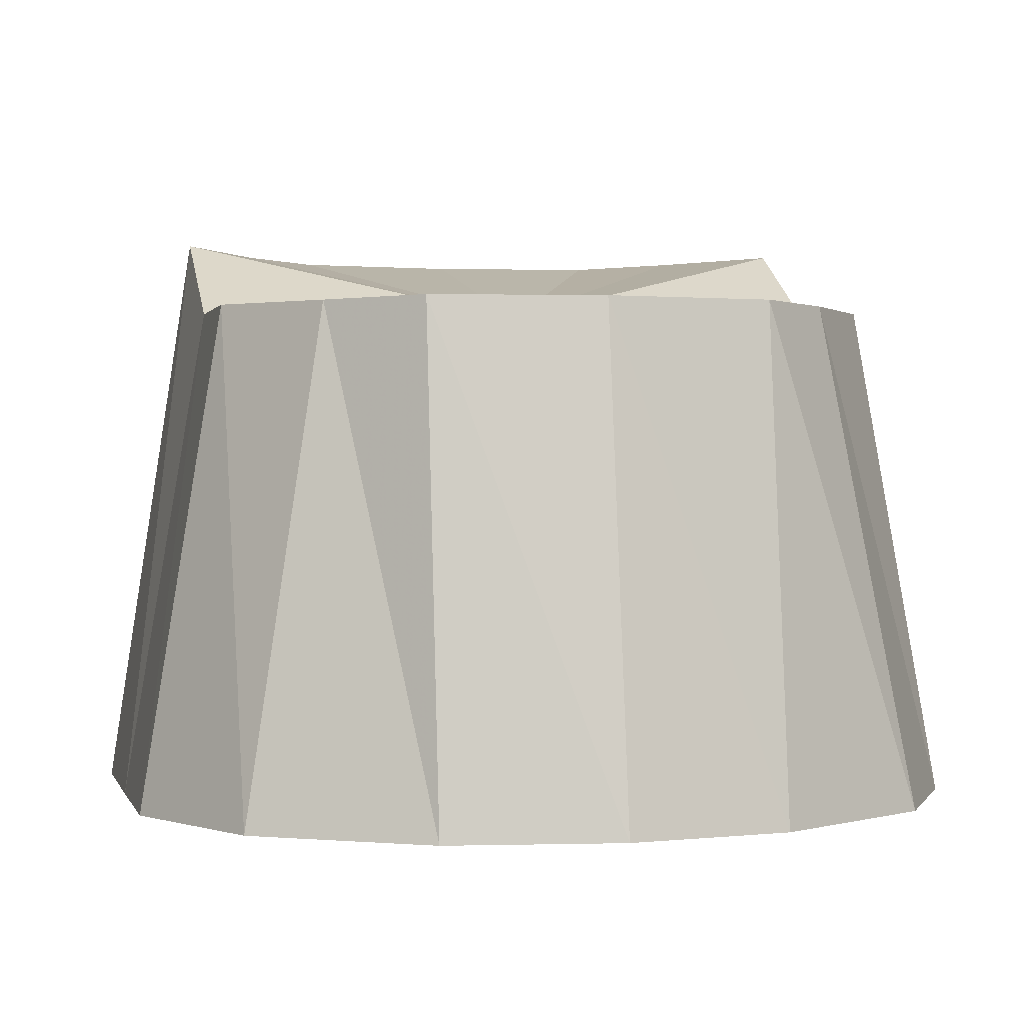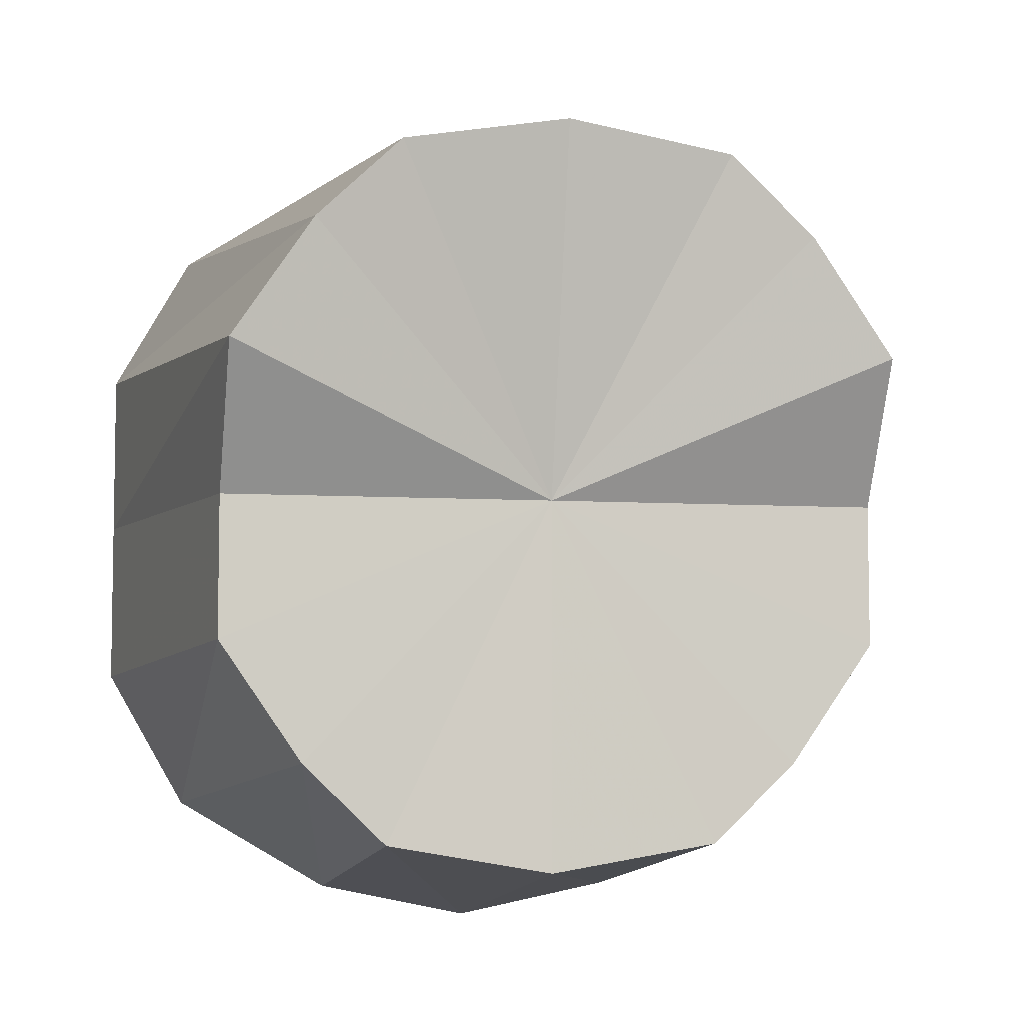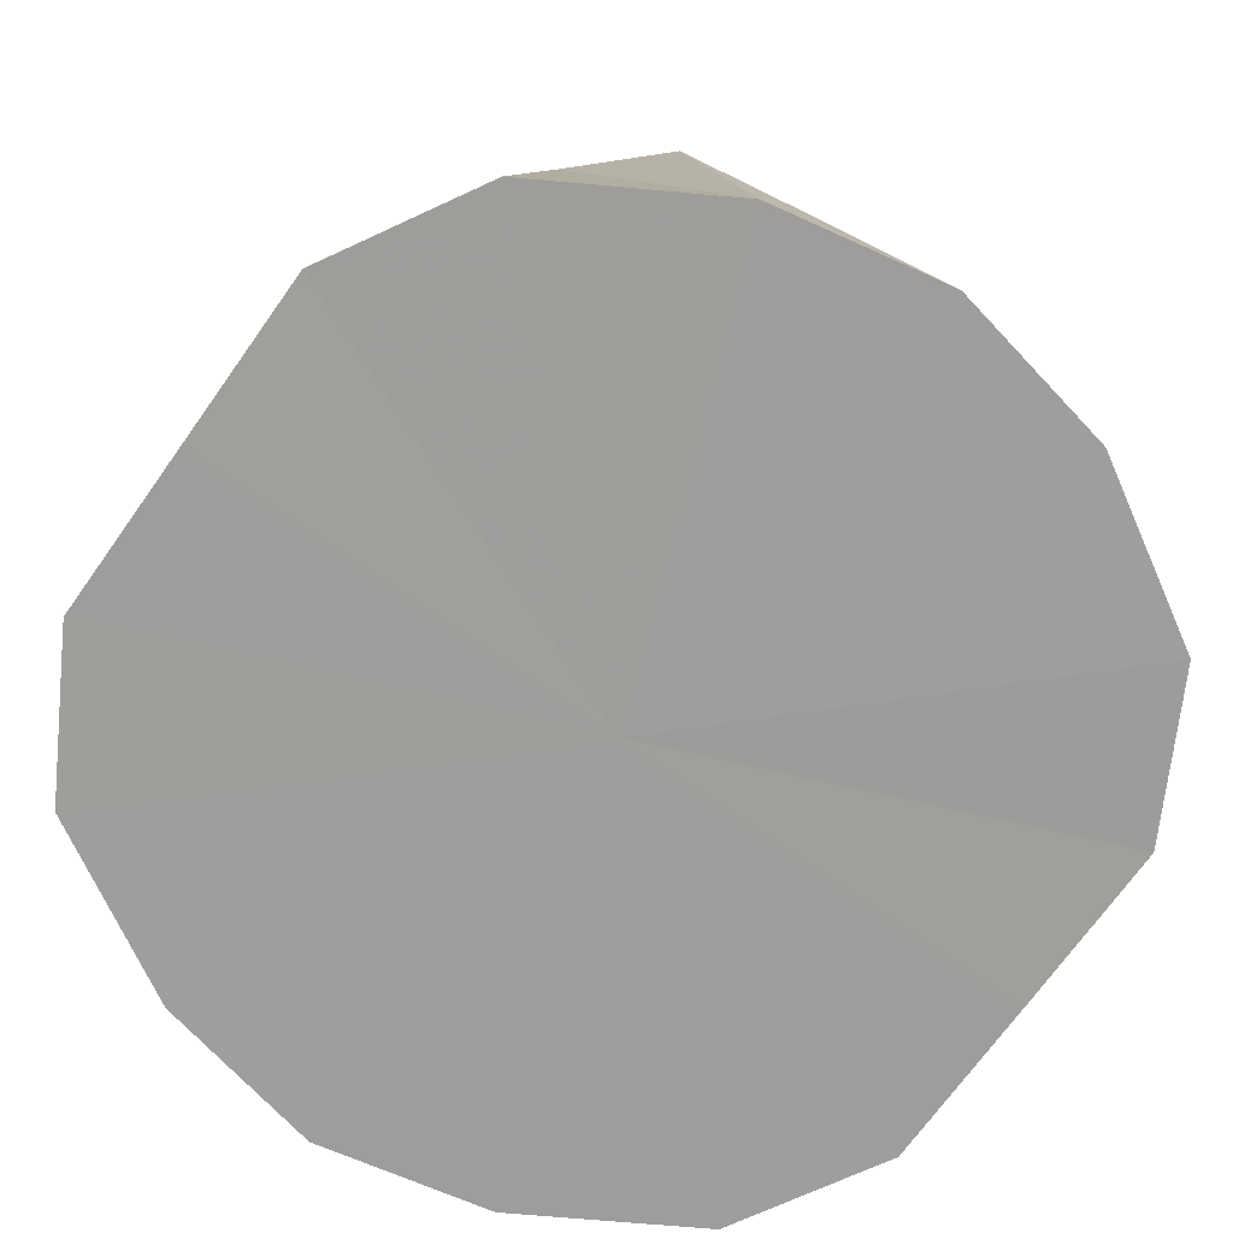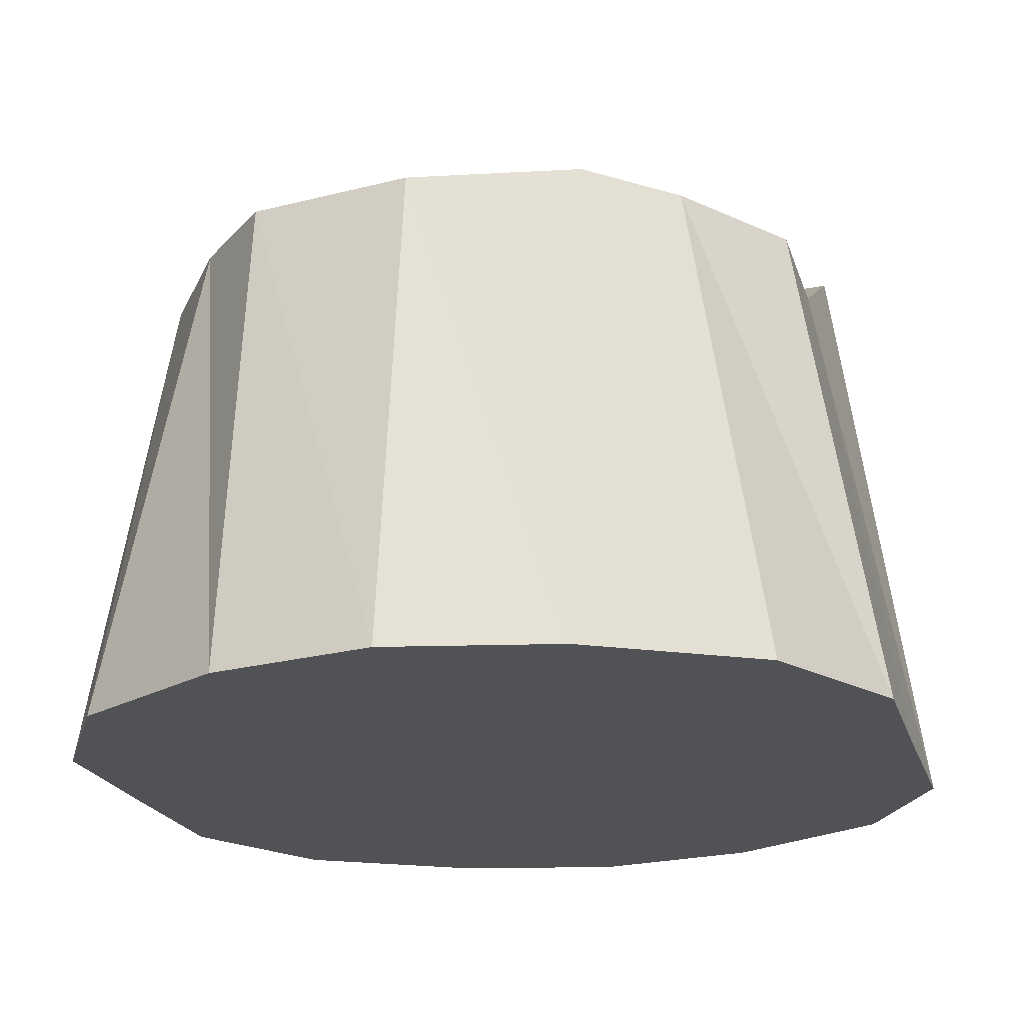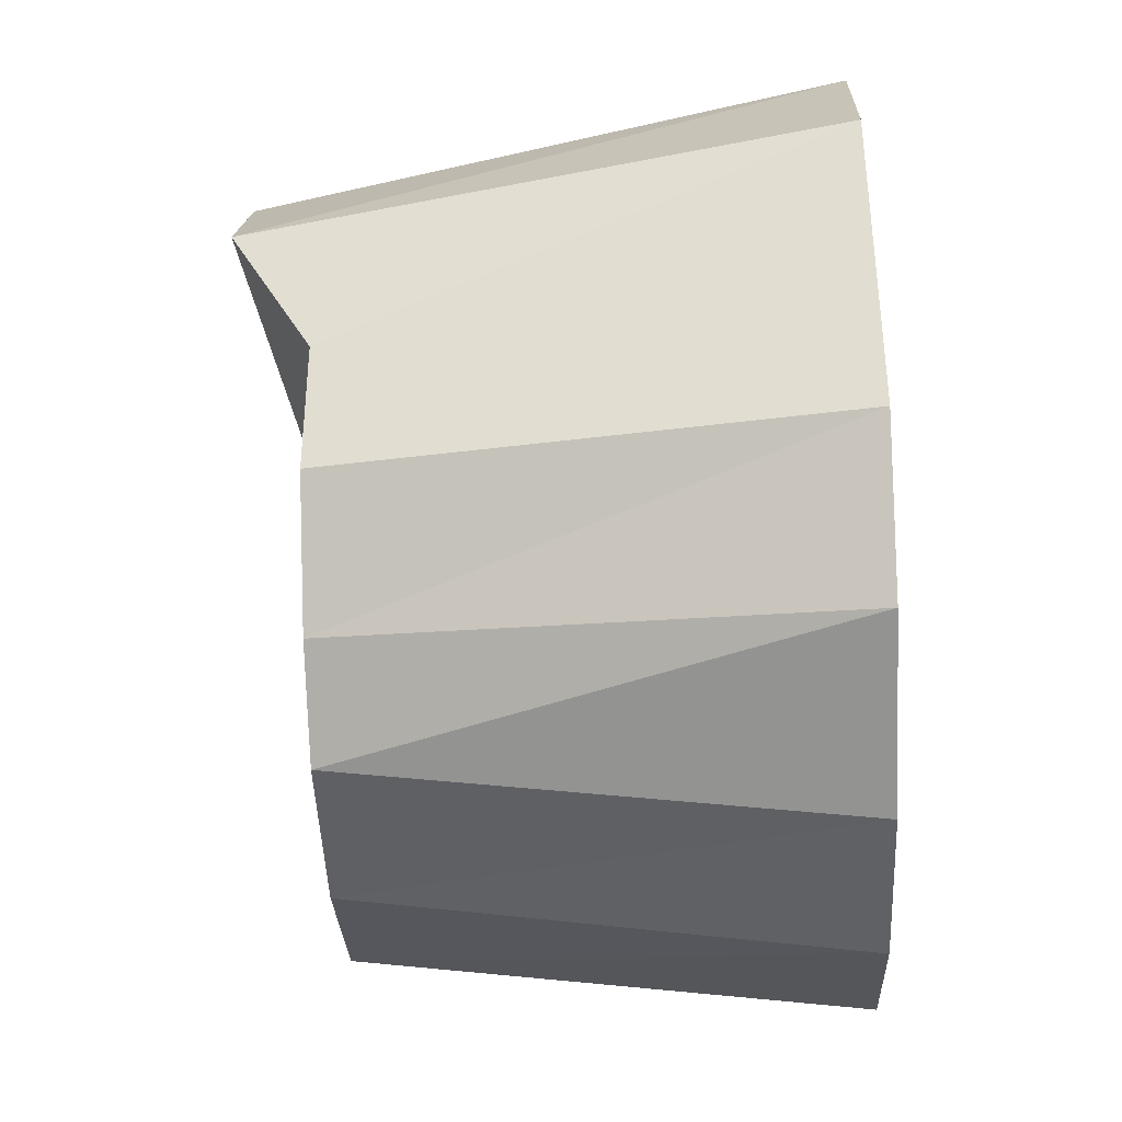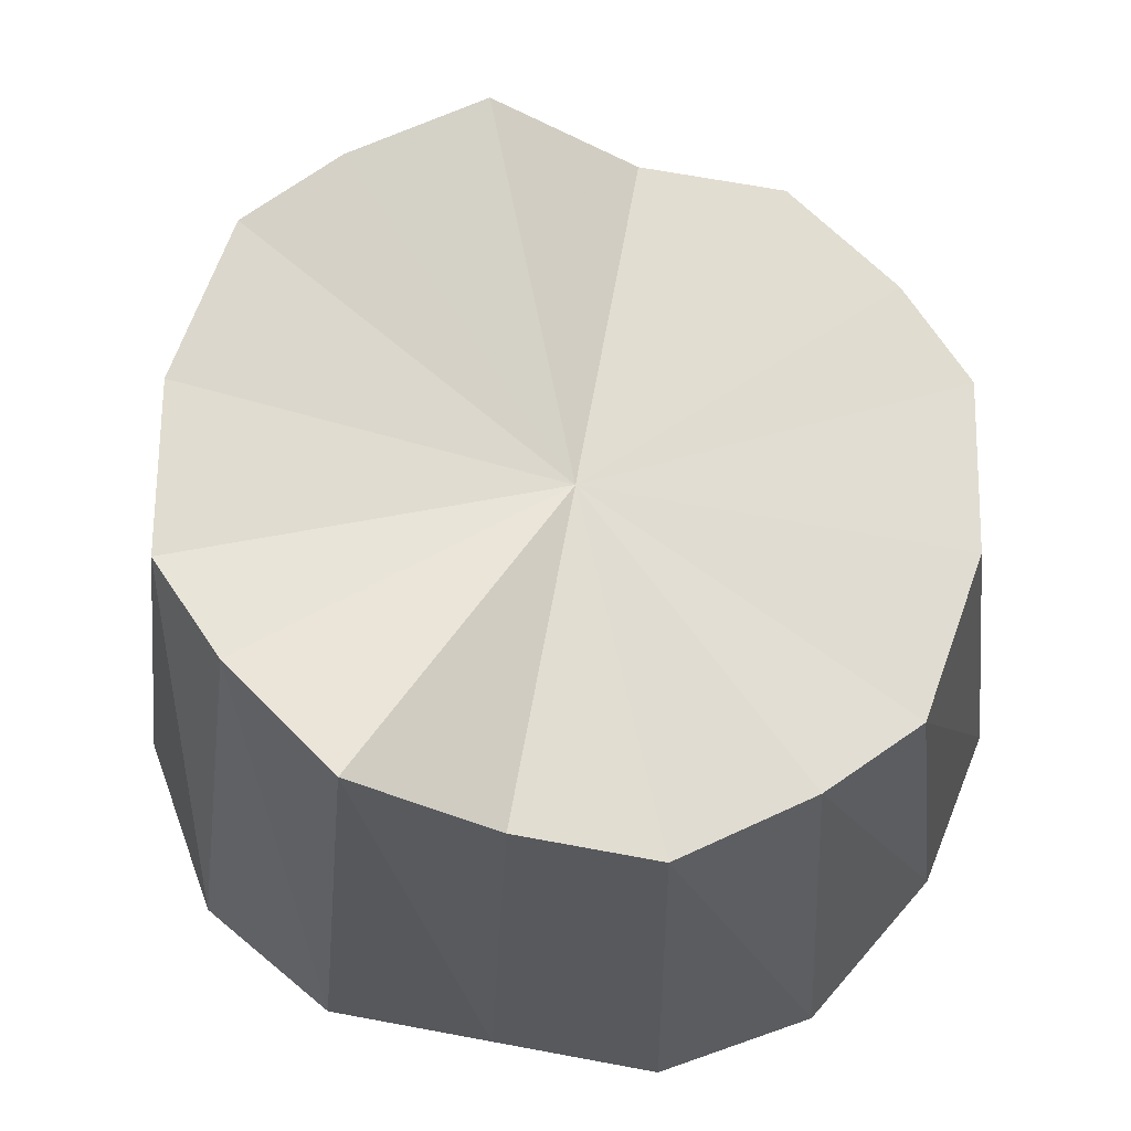
<metadata>
{"format":"obj","ext":"obj","renderer":"f3d","projection":"perspective","resolution":1024,"background":"white","views":[{"elev":1.1,"azim":166.3,"up":"+Y"},{"elev":-5.8,"azim":168.4,"up":"+Z"},{"elev":-70.8,"azim":-35.5,"up":"+Y"},{"elev":-20.9,"azim":-164.5,"up":"+Y"},{"elev":-38.0,"azim":-87.4,"up":"+Z"},{"elev":68.6,"azim":100.4,"up":"+Y"}]}
</metadata>
<code>
o 23306
v 2223 1872 8.123
v 2223 1872 8.119
v 2223 1872 8.112
v 2223 1872 8.107
v 2223 1872 8.109
v 2223 1872 8.119
v 2223 1872 8.109
v 2223 1872 8.09
v 2223 1872 8.099
v 2223 1872 8.107
v 2223 1872 8.099
v 2223 1872 8.09
v 2223 1872 8.085
v 2223 1872 8.069
v 2223 1872 8.068
v 2223 1872 8.048
v 2223 1872 8.051
v 2223 1872 8.031
v 2223 1872 8.036
v 2223 1872 8.031
v 2223 1872 8.027
v 2223 1872 8.019
v 2223 1872 8.068
v 2223 1872 8.015
v 2223 1872 8.023
v 2223 1872 8.019
v 2223 1872 8.027
v 2223 1872 8.031
v 2223 1872 8.036
v 2223 1872 8.031
v 2223 1872 8.051
v 2223 1872 8.048
v 2223 1872 8.069
v 2223 1872 8.068
v 2223 1872 8.085
v 2223 1872 8.069
v 2223 1872 8.068
v 2223 1872 8.051
v 2223 1872 8.099
v 2223 1872 8.085
v 2223 1872 8.109
v 2223 1872 8.112
v 2223 1872 8.109
v 2223 1872 8.099
v 2223 1872 8.085
v 2223 1872 8.068
v 2223 1872 8.051
v 2223 1872 8.036
v 2223 1872 8.023
v 2223 1872 8.027
v 2223 1872 8.027
v 2223 1872 8.036
v 2223 1872 8.119
v 2223 1872 8.109
v 2223 1872 8.112
v 2223 1872 8.107
v 2223 1872 8.099
v 2223 1872 8.09
v 2223 1872 8.085
v 2223 1872 8.123
v 2223 1872 8.109
v 2223 1872 8.119
v 2223 1872 8.099
v 2223 1872 8.107
v 2223 1872 8.085
v 2223 1872 8.09
v 2223 1872 8.068
v 2223 1872 8.069
v 2223 1872 8.051
v 2223 1872 8.048
v 2223 1872 8.036
v 2223 1872 8.048
v 2223 1872 8.051
v 2223 1872 8.068
v 2223 1872 8.019
v 2223 1872 8.027
v 2223 1872 8.036
v 2223 1872 8.015
v 2223 1872 8.023
v 2223 1872 8.019
v 2223 1872 8.027
v 2223 1872 8.123
v 2223 1872 8.069
v 2223 1872 8.119
v 2223 1872 8.107
v 2223 1872 8.119
v 2223 1872 8.09
v 2223 1872 8.107
v 2223 1872 8.069
v 2223 1872 8.09
v 2223 1872 8.048
v 2223 1872 8.069
v 2223 1872 8.031
v 2223 1872 8.048
v 2223 1872 8.019
v 2223 1872 8.031
v 2223 1872 8.015
v 2223 1872 8.019
f 1 2 3
f 2 4 5
f 6 1 7
f 4 8 9
f 10 6 11
f 12 10 13
f 14 12 15
f 16 14 17
f 18 16 19
f 20 19 21
f 22 18 21
f 21 19 23
f 24 22 25
f 26 24 27
f 28 26 29
f 30 29 31
f 32 28 31
f 31 29 23
f 33 32 34
f 8 33 35
f 36 34 35
f 35 34 23
f 37 38 23
f 39 40 23
f 41 39 23
f 42 41 23
f 43 42 23
f 44 43 23
f 45 44 23
f 46 45 23
f 47 46 23
f 48 47 23
f 49 50 23
f 51 49 23
f 52 51 23
f 53 54 55
f 56 57 54
f 58 59 57
f 60 55 61
f 62 61 63
f 64 63 65
f 66 65 67
f 68 67 69
f 70 69 71
f 72 73 74
f 75 76 77
f 78 79 76
f 80 81 79
f 82 83 84
f 84 83 85
f 86 83 82
f 85 83 87
f 88 83 86
f 87 83 89
f 90 83 88
f 89 83 91
f 92 83 90
f 91 83 93
f 94 83 92
f 93 83 95
f 96 83 94
f 95 83 97
f 98 83 96
f 97 83 98

</code>
